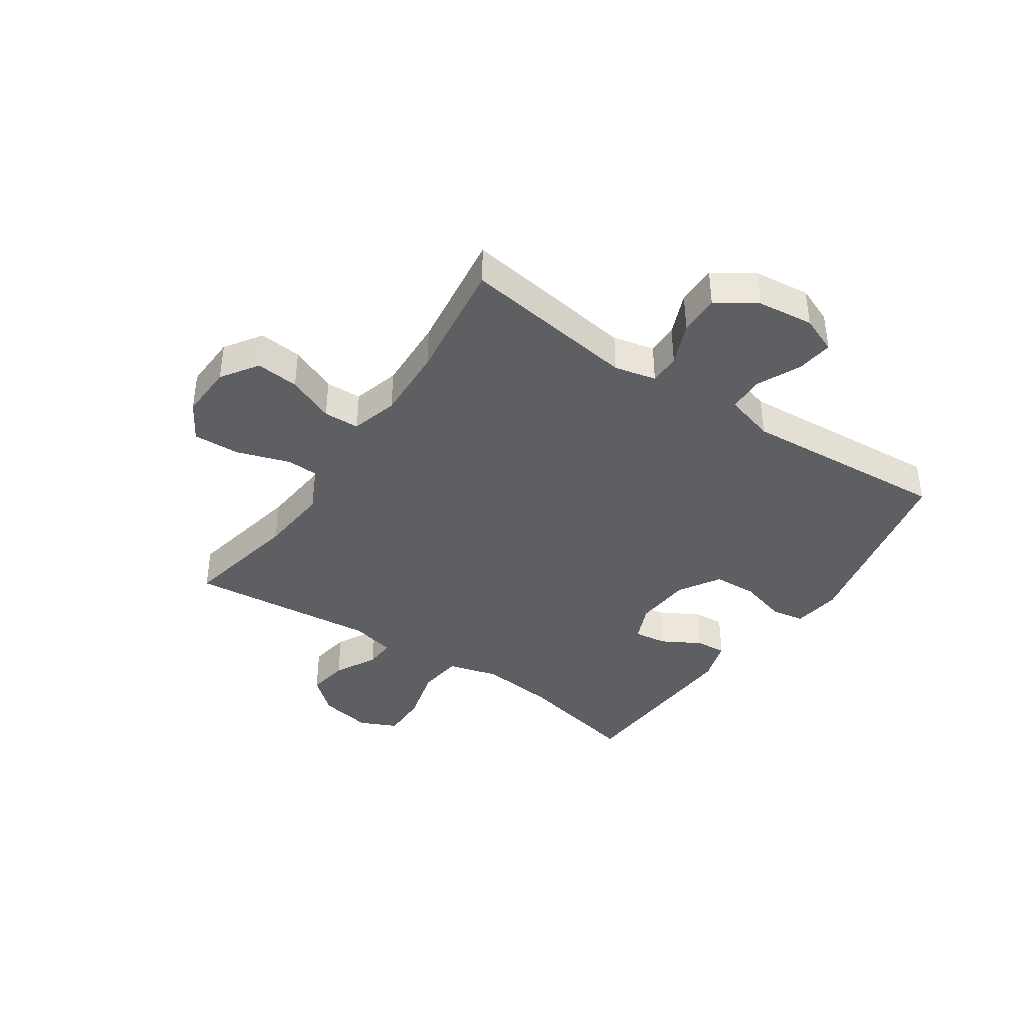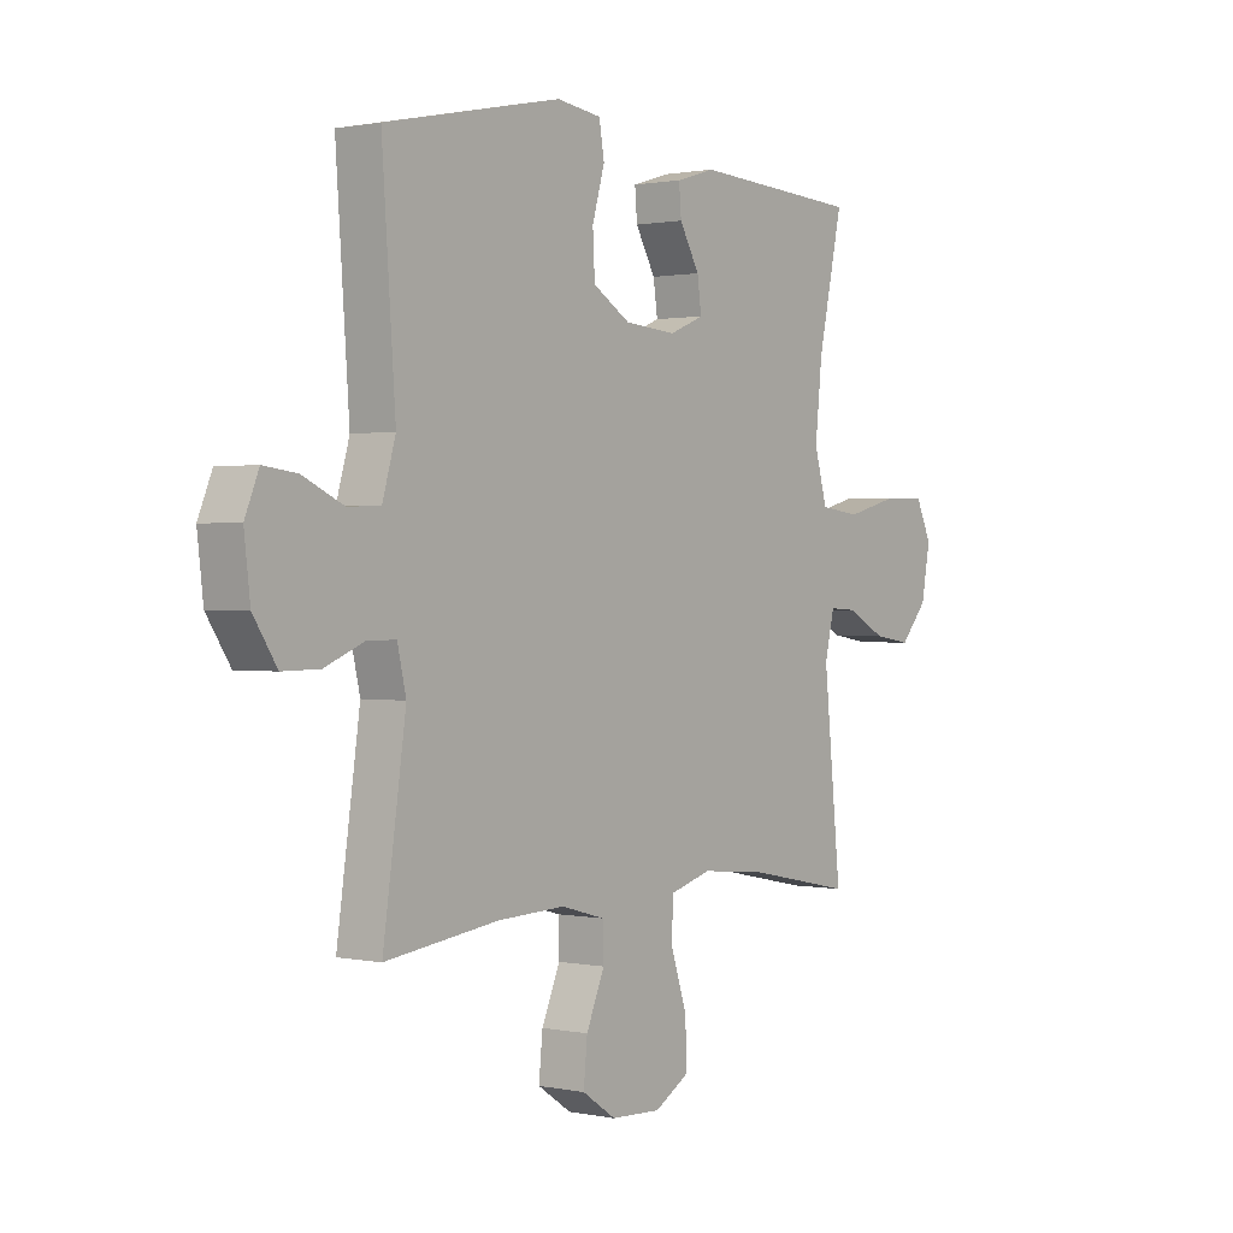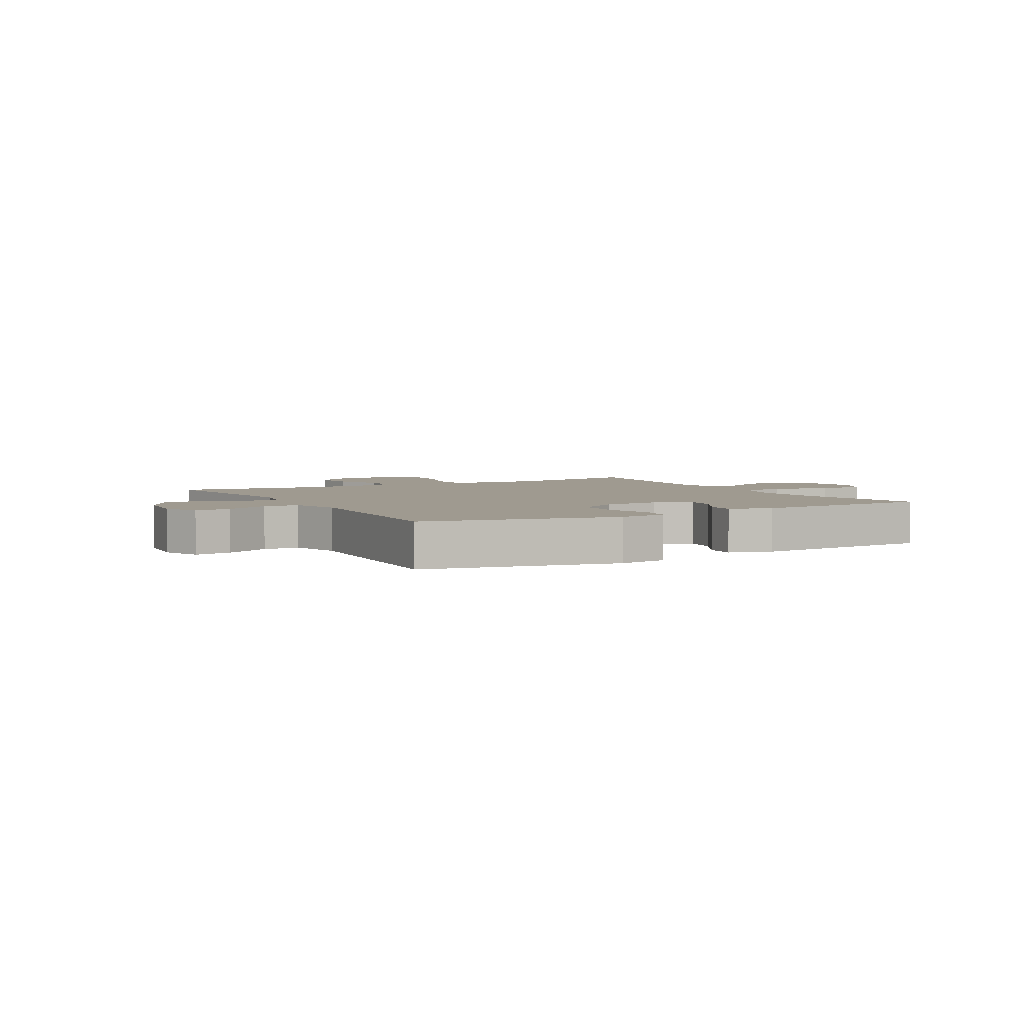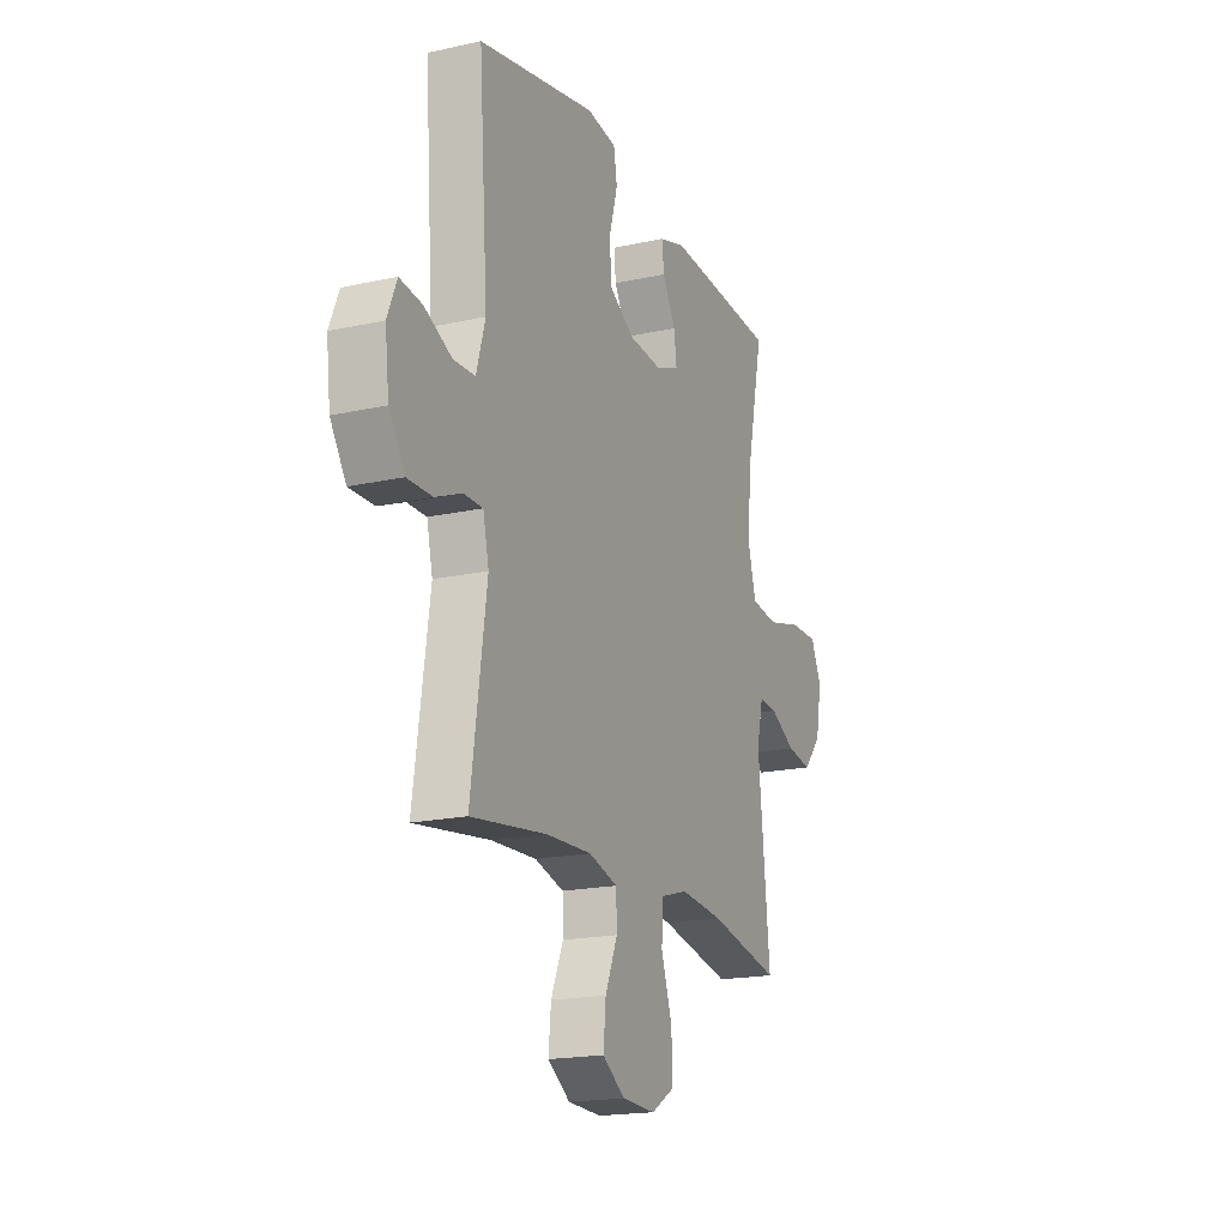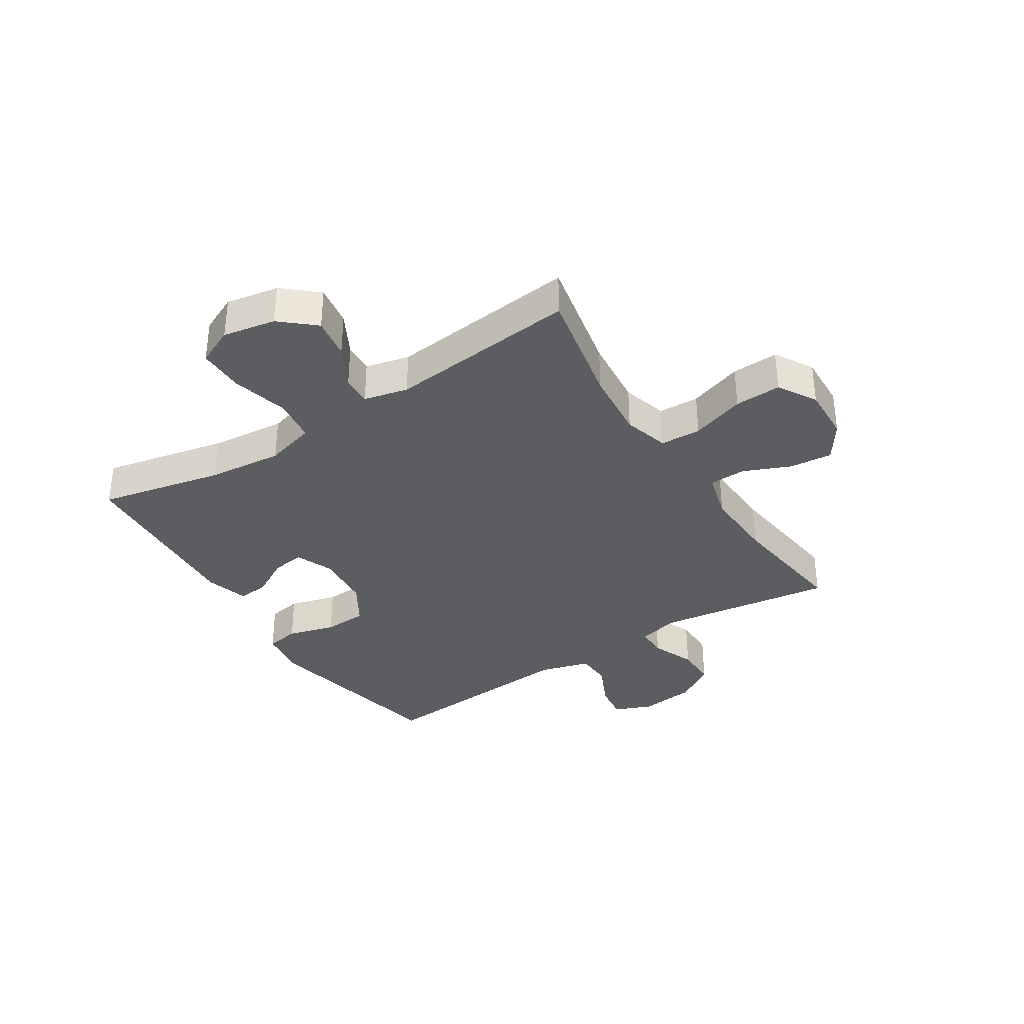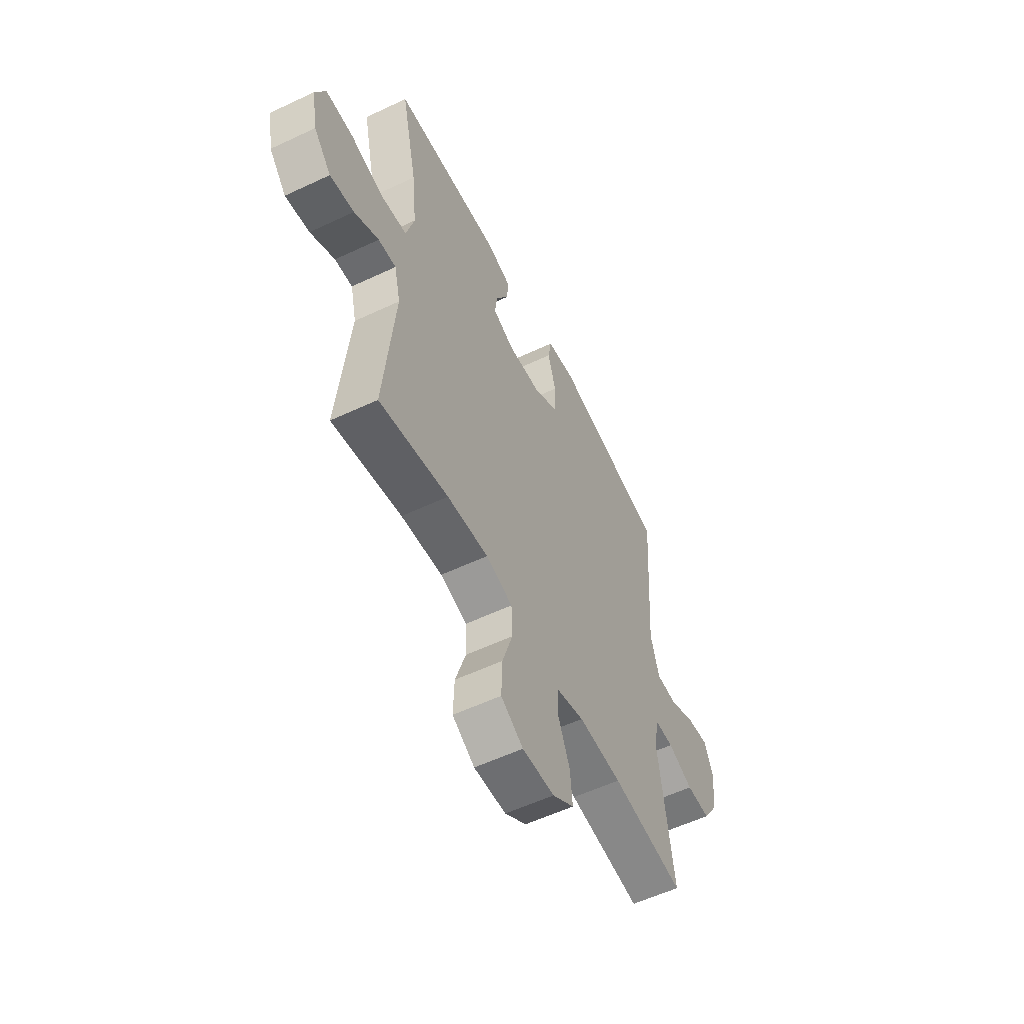
<metadata>
{"format":"obj","ext":"obj","renderer":"f3d","projection":"perspective","resolution":1024,"background":"white","views":[{"elev":-40.0,"azim":-124.1,"up":"+Y"},{"elev":0.9,"azim":-52.7,"up":"+Z"},{"elev":3.9,"azim":-29.5,"up":"+Y"},{"elev":-18.5,"azim":-66.9,"up":"+Z"},{"elev":-35.6,"azim":122.6,"up":"+Y"},{"elev":-56.3,"azim":116.3,"up":"+Z"}]}
</metadata>
<code>
o path1310
v 0.4722 0.0375 -0.1376
v 0.4906 0.0375 -0.05948
v 0.5441 0.0375 -0.06264
v 0.6178 0.0375 -0.1023
v 0.6906 0.0375 -0.1139
v 0.7427 0.0375 -0.05341
v 0.76 0.0375 0.0398
v 0.7297 0.0375 0.1058
v 0.6479 0.0375 0.105
v 0.5472 0.0375 0.07867
v 0.4695 0.0375 0.08868
v 0.4449 0.0375 0.1774
v 0.4585 0.0375 0.3097
v 0.5059 0.0375 0.5291
v 0.1817 0.0375 0.5481
v 0.107 0.0375 0.5254
v 0.1114 0.0375 0.4711
v 0.15 0.0375 0.4027
v 0.158 0.0375 0.3446
v 0.09193 0.0375 0.3169
v -0.007999 0.0375 0.3248
v -0.08037 0.0375 0.3694
v -0.08426 0.0375 0.4465
v -0.06048 0.0375 0.5301
v -0.07028 0.0375 0.589
v -0.1559 0.0375 0.6011
v -0.4958 0.0375 0.5291
v -0.4698 0.0375 0.162
v -0.4952 0.0375 0.07332
v -0.558 0.0375 0.07065
v -0.6365 0.0375 0.1073
v -0.7013 0.0375 0.1156
v -0.7284 0.0375 0.04962
v -0.7168 0.0375 -0.04978
v -0.6712 0.0375 -0.12
v -0.5996 0.0375 -0.119
v -0.5237 0.0375 -0.0876
v -0.4684 0.0375 -0.08738
v -0.4515 0.0375 -0.1612
v -0.4958 0.0375 -0.4728
v -0.2773 0.0375 -0.4436
v -0.147 0.0375 -0.4381
v -0.0632 0.0375 -0.4616
v -0.06141 0.0375 -0.5253
v -0.09668 0.0375 -0.609
v -0.1039 0.0375 -0.685
v -0.03894 0.0375 -0.729
v 0.05783 0.0375 -0.7329
v 0.1251 0.0375 -0.6924
v 0.1221 0.0375 -0.6099
v 0.09071 0.0375 -0.5145
v 0.09352 0.0375 -0.4423
v 0.1738 0.0375 -0.419
v 0.2979 0.0375 -0.4306
v 0.5059 0.0375 -0.4728
v 0.4722 -0.0375 -0.1376
v 0.4906 -0.0375 -0.05948
v 0.5441 -0.0375 -0.06264
v 0.6178 -0.0375 -0.1023
v 0.6906 -0.0375 -0.1139
v 0.7427 -0.0375 -0.05341
v 0.76 -0.0375 0.0398
v 0.7297 -0.0375 0.1058
v 0.6479 -0.0375 0.105
v 0.5472 -0.0375 0.07867
v 0.4695 -0.0375 0.08868
v 0.4449 -0.0375 0.1774
v 0.4585 -0.0375 0.3097
v 0.5059 -0.0375 0.5291
v 0.1817 -0.0375 0.5481
v 0.107 -0.0375 0.5254
v 0.1114 -0.0375 0.4711
v 0.15 -0.0375 0.4027
v 0.158 -0.0375 0.3446
v 0.09193 -0.0375 0.3169
v -0.007999 -0.0375 0.3248
v -0.08037 -0.0375 0.3694
v -0.08426 -0.0375 0.4465
v -0.06048 -0.0375 0.5301
v -0.07028 -0.0375 0.589
v -0.1559 -0.0375 0.6011
v -0.4958 -0.0375 0.5291
v -0.4698 -0.0375 0.162
v -0.4952 -0.0375 0.07332
v -0.558 -0.0375 0.07065
v -0.6365 -0.0375 0.1073
v -0.7013 -0.0375 0.1156
v -0.7284 -0.0375 0.04962
v -0.7168 -0.0375 -0.04978
v -0.6712 -0.0375 -0.12
v -0.5996 -0.0375 -0.119
v -0.5237 -0.0375 -0.0876
v -0.4684 -0.0375 -0.08738
v -0.4515 -0.0375 -0.1612
v -0.4958 -0.0375 -0.4728
v -0.2773 -0.0375 -0.4436
v -0.147 -0.0375 -0.4381
v -0.0632 -0.0375 -0.4616
v -0.06141 -0.0375 -0.5253
v -0.09668 -0.0375 -0.609
v -0.1039 -0.0375 -0.685
v -0.03894 -0.0375 -0.729
v 0.05783 -0.0375 -0.7329
v 0.1251 -0.0375 -0.6924
v 0.1221 -0.0375 -0.6099
v 0.09071 -0.0375 -0.5145
v 0.09352 -0.0375 -0.4423
v 0.1738 -0.0375 -0.419
v 0.2979 -0.0375 -0.4306
v 0.5059 -0.0375 -0.4728
v 0.7427 0.0375 -0.05341
v 0.76 0.0375 0.0398
v 0.7297 0.0375 0.1058
v 0.7297 0.0375 0.1058
v 0.6906 0.0375 -0.1139
v 0.6479 0.0375 0.105
v 0.6178 0.0375 -0.1023
v 0.5472 0.0375 0.07867
v 0.5441 0.0375 -0.06264
v 0.4695 0.0375 0.08868
v 0.4695 0.0375 0.08868
v 0.4906 0.0375 -0.05948
v 0.4906 0.0375 -0.05948
v 0.4722 0.0375 -0.1376
v 0.4585 0.0375 0.3097
v 0.5059 0.0375 0.5291
v 0.5059 0.0375 0.5291
v 0.5059 0.0375 -0.4728
v 0.5059 0.0375 -0.4728
v 0.4449 0.0375 0.1774
v 0.2979 0.0375 -0.4306
v 0.1817 0.0375 0.5481
v 0.1738 0.0375 -0.419
v 0.15 0.0375 0.4027
v 0.158 0.0375 0.3446
v 0.158 0.0375 0.3446
v 0.107 0.0375 0.5254
v 0.107 0.0375 0.5254
v 0.09352 0.0375 -0.4423
v 0.09352 0.0375 -0.4423
v 0.09193 0.0375 0.3169
v 0.1114 0.0375 0.4711
v 0.05783 0.0375 -0.7329
v 0.1251 0.0375 -0.6924
v 0.1251 0.0375 -0.6924
v 0.1221 0.0375 -0.6099
v 0.09071 0.0375 -0.5145
v -0.007999 0.0375 0.3248
v -0.03894 0.0375 -0.729
v -0.08037 0.0375 0.3694
v -0.1039 0.0375 -0.685
v -0.1039 0.0375 -0.685
v -0.08426 0.0375 0.4465
v -0.06048 0.0375 0.5301
v -0.07028 0.0375 0.589
v -0.07028 0.0375 0.589
v -0.09668 0.0375 -0.609
v -0.06141 0.0375 -0.5253
v -0.0632 0.0375 -0.4616
v -0.0632 0.0375 -0.4616
v -0.147 0.0375 -0.4381
v -0.1559 0.0375 0.6011
v -0.2773 0.0375 -0.4436
v -0.4958 0.0375 -0.4728
v -0.4958 0.0375 -0.4728
v -0.4684 0.0375 -0.08738
v -0.4684 0.0375 -0.08738
v -0.4515 0.0375 -0.1612
v -0.5237 0.0375 -0.0876
v -0.4698 0.0375 0.162
v -0.4952 0.0375 0.07332
v -0.4952 0.0375 0.07332
v -0.4958 0.0375 0.5291
v -0.4958 0.0375 0.5291
v -0.558 0.0375 0.07065
v -0.5996 0.0375 -0.119
v -0.6365 0.0375 0.1073
v -0.6712 0.0375 -0.12
v -0.7013 0.0375 0.1156
v -0.7013 0.0375 0.1156
v -0.7168 0.0375 -0.04978
v -0.7284 0.0375 0.04962
v 0.7427 -0.0375 -0.05341
v 0.76 -0.0375 0.0398
v 0.7297 -0.0375 0.1058
v 0.7297 -0.0375 0.1058
v 0.6906 -0.0375 -0.1139
v 0.6479 -0.0375 0.105
v 0.6178 -0.0375 -0.1023
v 0.5472 -0.0375 0.07867
v 0.5441 -0.0375 -0.06264
v 0.4695 -0.0375 0.08868
v 0.4695 -0.0375 0.08868
v 0.4906 -0.0375 -0.05948
v 0.4906 -0.0375 -0.05948
v 0.4722 -0.0375 -0.1376
v 0.4585 -0.0375 0.3097
v 0.5059 -0.0375 0.5291
v 0.5059 -0.0375 0.5291
v 0.5059 -0.0375 -0.4728
v 0.5059 -0.0375 -0.4728
v 0.4449 -0.0375 0.1774
v 0.2979 -0.0375 -0.4306
v 0.1817 -0.0375 0.5481
v 0.1738 -0.0375 -0.419
v 0.15 -0.0375 0.4027
v 0.158 -0.0375 0.3446
v 0.158 -0.0375 0.3446
v 0.107 -0.0375 0.5254
v 0.107 -0.0375 0.5254
v 0.09352 -0.0375 -0.4423
v 0.09352 -0.0375 -0.4423
v 0.09193 -0.0375 0.3169
v 0.1114 -0.0375 0.4711
v 0.05783 -0.0375 -0.7329
v 0.1251 -0.0375 -0.6924
v 0.1251 -0.0375 -0.6924
v 0.1221 -0.0375 -0.6099
v 0.09071 -0.0375 -0.5145
v -0.007999 -0.0375 0.3248
v -0.03894 -0.0375 -0.729
v -0.08037 -0.0375 0.3694
v -0.1039 -0.0375 -0.685
v -0.1039 -0.0375 -0.685
v -0.08426 -0.0375 0.4465
v -0.06048 -0.0375 0.5301
v -0.07028 -0.0375 0.589
v -0.07028 -0.0375 0.589
v -0.09668 -0.0375 -0.609
v -0.06141 -0.0375 -0.5253
v -0.0632 -0.0375 -0.4616
v -0.0632 -0.0375 -0.4616
v -0.147 -0.0375 -0.4381
v -0.1559 -0.0375 0.6011
v -0.2773 -0.0375 -0.4436
v -0.4958 -0.0375 -0.4728
v -0.4958 -0.0375 -0.4728
v -0.4684 -0.0375 -0.08738
v -0.4684 -0.0375 -0.08738
v -0.4515 -0.0375 -0.1612
v -0.5237 -0.0375 -0.0876
v -0.4698 -0.0375 0.162
v -0.4952 -0.0375 0.07332
v -0.4952 -0.0375 0.07332
v -0.4958 -0.0375 0.5291
v -0.4958 -0.0375 0.5291
v -0.558 -0.0375 0.07065
v -0.5996 -0.0375 -0.119
v -0.6365 -0.0375 0.1073
v -0.6712 -0.0375 -0.12
v -0.7013 -0.0375 0.1156
v -0.7013 -0.0375 0.1156
v -0.7168 -0.0375 -0.04978
v -0.7284 -0.0375 0.04962
f 233 240 235
f 185 188 184
f 202 207 213
f 247 249 253
f 197 207 202
f 218 221 215
f 211 233 231
f 204 206 197
f 207 197 206
f 221 229 223
f 211 220 233
f 233 220 240
f 190 191 188
f 196 205 203
f 242 222 245
f 183 188 189
f 218 215 216
f 248 253 250
f 248 247 253
f 194 192 196
f 191 190 194
f 230 229 218
f 211 231 219
f 196 203 200
f 245 225 234
f 184 188 183
f 219 231 230
f 238 242 243
f 240 220 238
f 226 234 225
f 241 243 247
f 202 213 192
f 235 240 236
f 213 220 211
f 206 204 214
f 241 247 248
f 220 242 238
f 205 213 211
f 196 213 205
f 196 192 213
f 222 242 220
f 225 245 222
f 219 230 218
f 189 188 191
f 198 204 197
f 221 218 229
f 214 204 209
f 192 194 190
f 253 249 254
f 227 234 226
f 238 243 241
f 254 249 251
f 187 183 189
f 6 7 62 61
f 7 114 186 62
f 5 6 61 60
f 8 9 64 63
f 4 5 60 59
f 9 10 65 64
f 3 4 59 58
f 10 121 193 65
f 123 3 58 195
f 1 2 57 56
f 13 127 199 68
f 129 1 56 201
f 11 12 67 66
f 12 13 68 67
f 54 55 110 109
f 14 15 70 69
f 53 54 109 108
f 18 136 208 73
f 15 138 210 70
f 140 53 108 212
f 19 20 75 74
f 17 18 73 72
f 16 17 72 71
f 48 145 217 103
f 49 50 105 104
f 50 51 106 105
f 51 52 107 106
f 20 21 76 75
f 47 48 103 102
f 21 22 77 76
f 152 47 102 224
f 23 24 79 78
f 24 156 228 79
f 45 46 101 100
f 44 45 100 99
f 160 44 99 232
f 42 43 98 97
f 25 26 81 80
f 22 23 78 77
f 41 42 97 96
f 165 41 96 237
f 167 39 94 239
f 37 38 93 92
f 28 172 244 83
f 174 28 83 246
f 26 27 82 81
f 39 40 95 94
f 29 30 85 84
f 36 37 92 91
f 30 31 86 85
f 35 36 91 90
f 31 180 252 86
f 34 35 90 89
f 33 34 89 88
f 32 33 88 87
f 161 163 168
f 113 112 116
f 130 141 135
f 175 181 177
f 125 130 135
f 146 143 149
f 139 159 161
f 132 125 134
f 135 134 125
f 149 151 157
f 139 161 148
f 161 168 148
f 118 116 119
f 124 131 133
f 170 173 150
f 111 117 116
f 146 144 143
f 176 178 181
f 176 181 175
f 122 124 120
f 119 122 118
f 158 146 157
f 139 147 159
f 124 128 131
f 173 162 153
f 112 111 116
f 147 158 159
f 166 171 170
f 168 166 148
f 154 153 162
f 169 175 171
f 130 120 141
f 163 164 168
f 141 139 148
f 134 142 132
f 169 176 175
f 148 166 170
f 133 139 141
f 124 133 141
f 124 141 120
f 150 148 170
f 153 150 173
f 147 146 158
f 117 119 116
f 126 125 132
f 149 157 146
f 142 137 132
f 120 118 122
f 181 182 177
f 155 154 162
f 166 169 171
f 182 179 177
f 115 117 111

</code>
